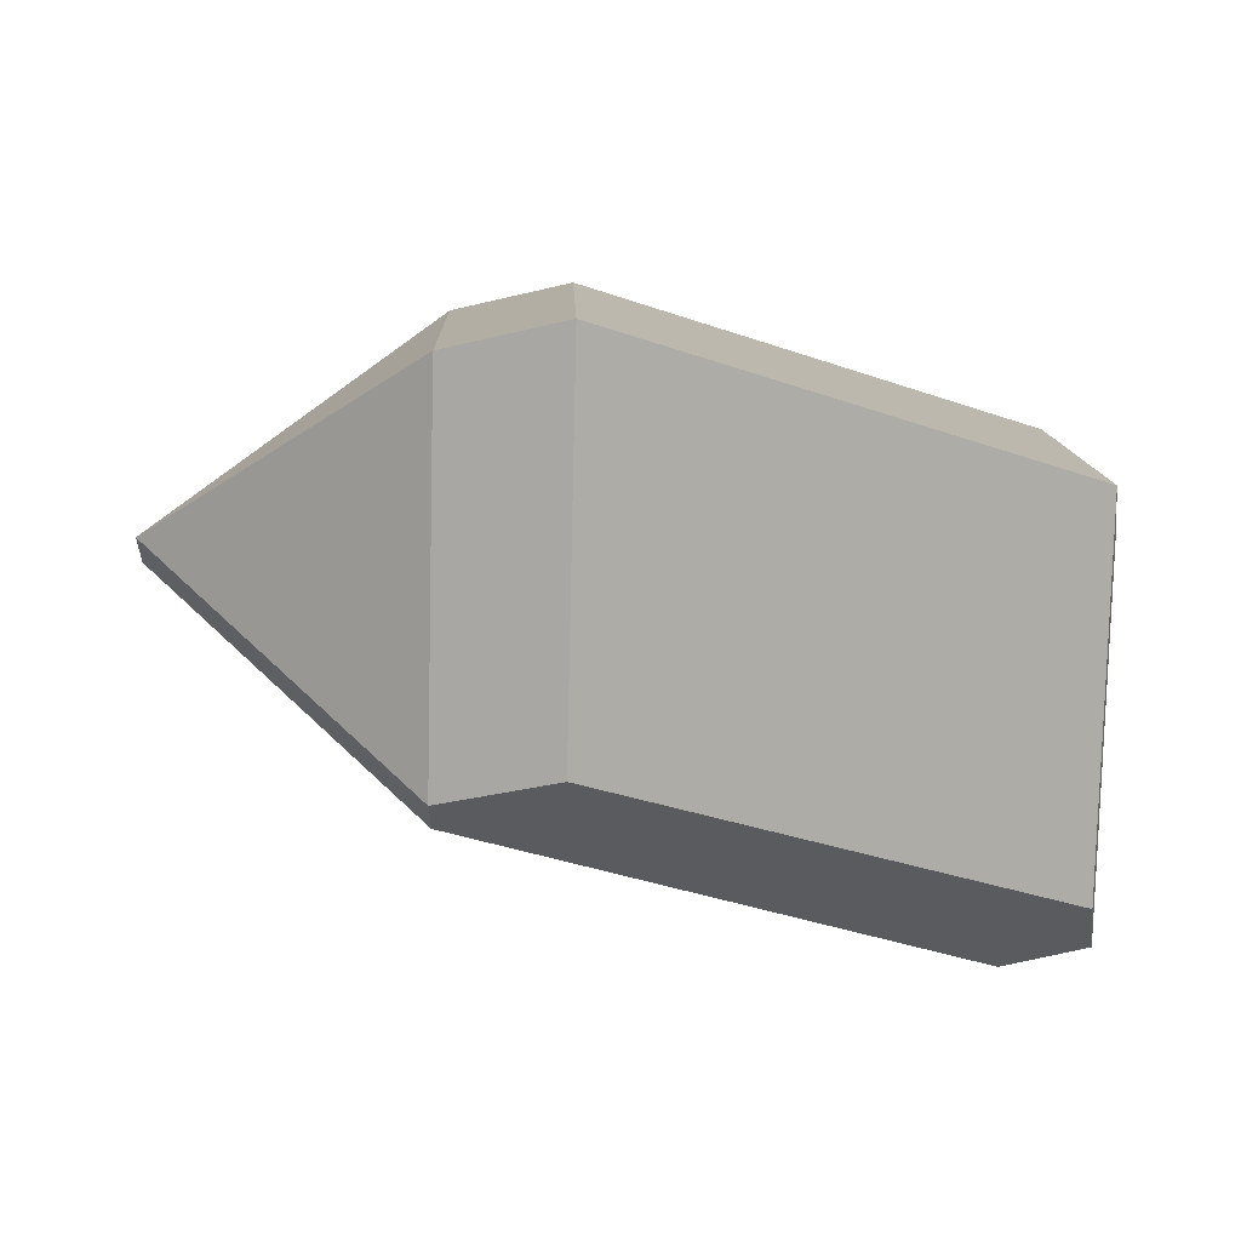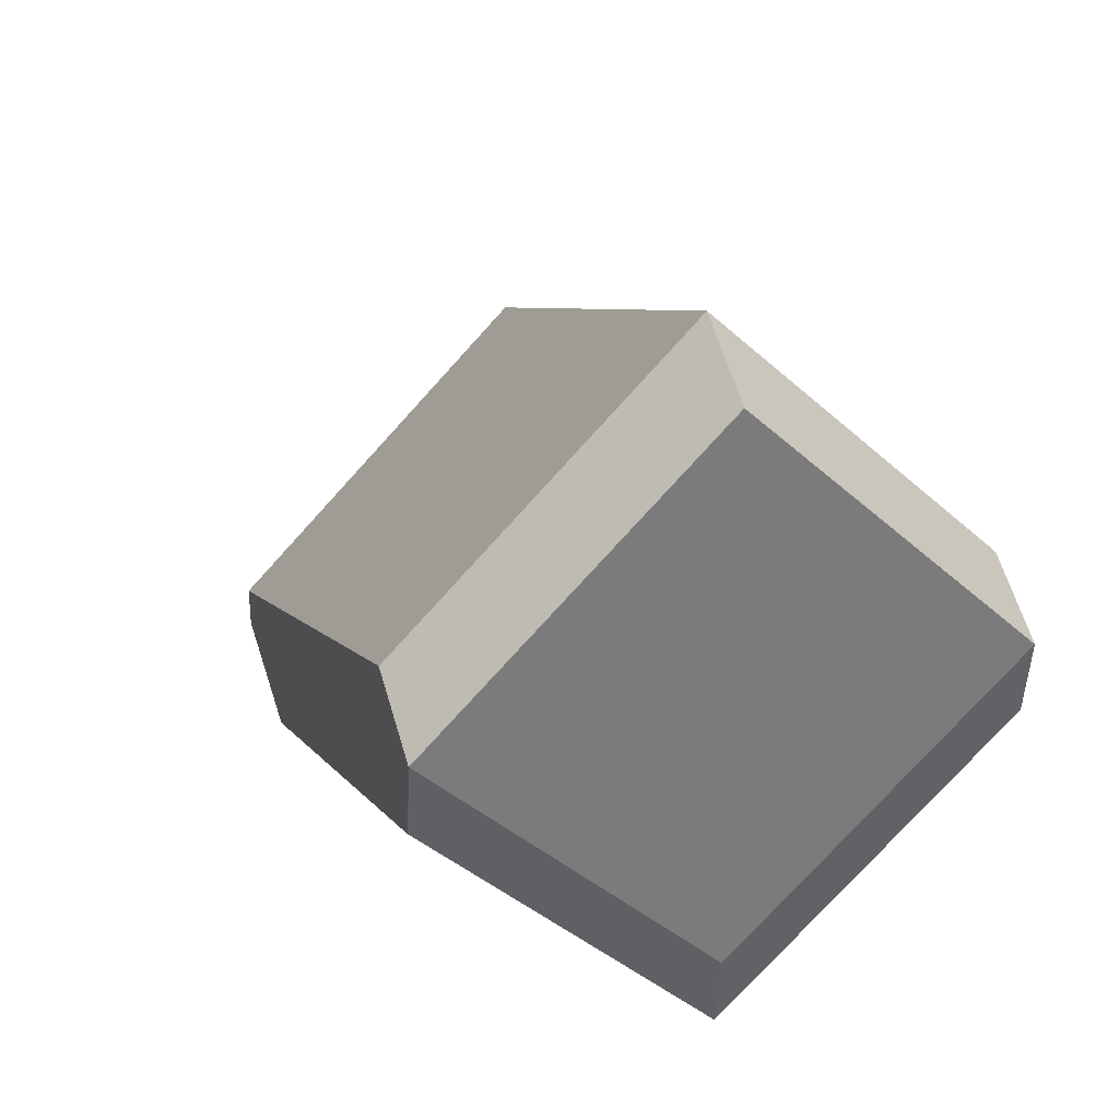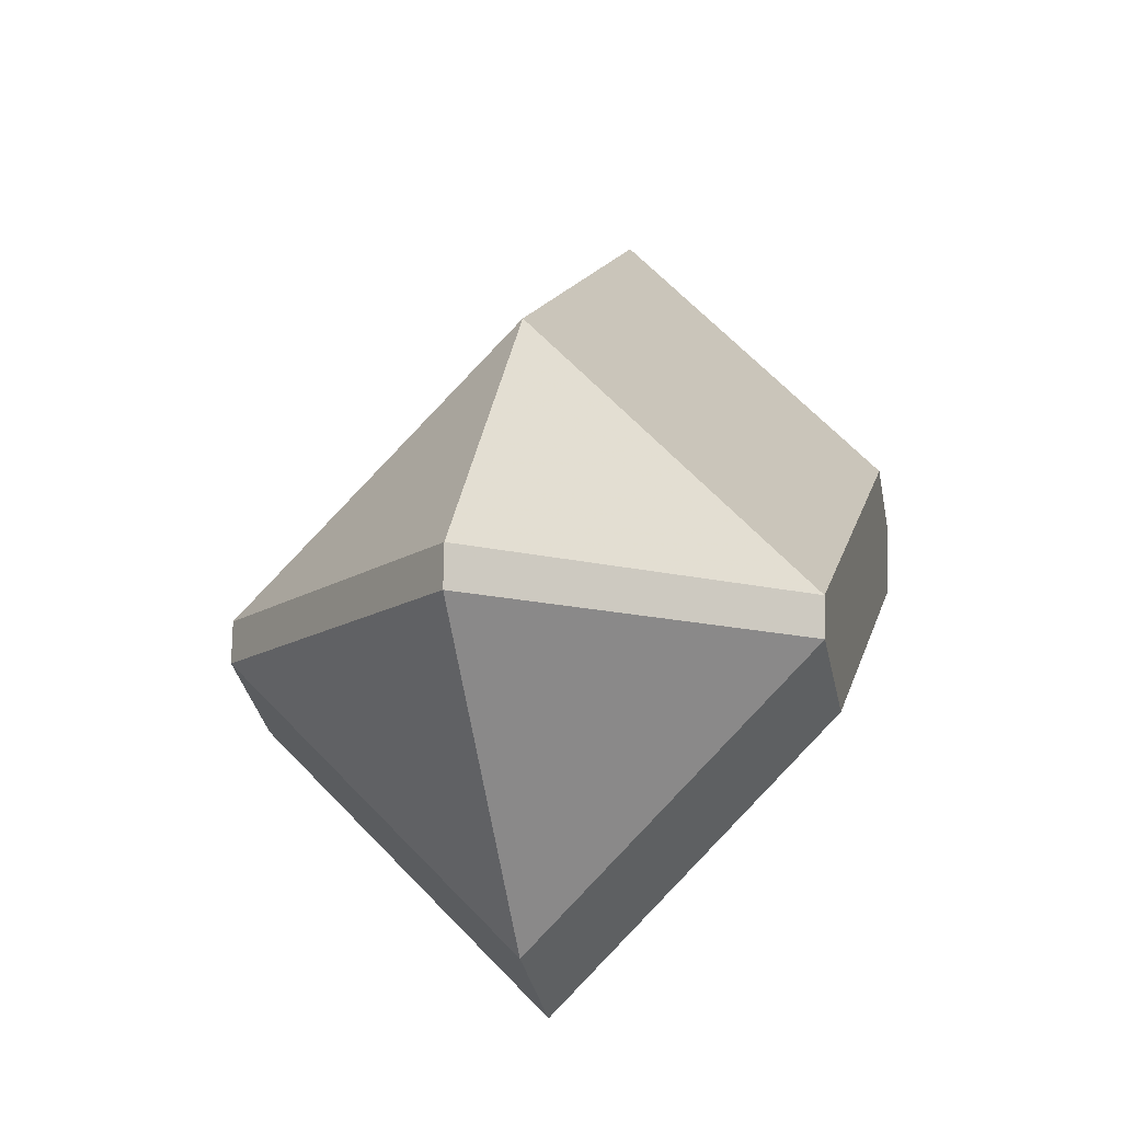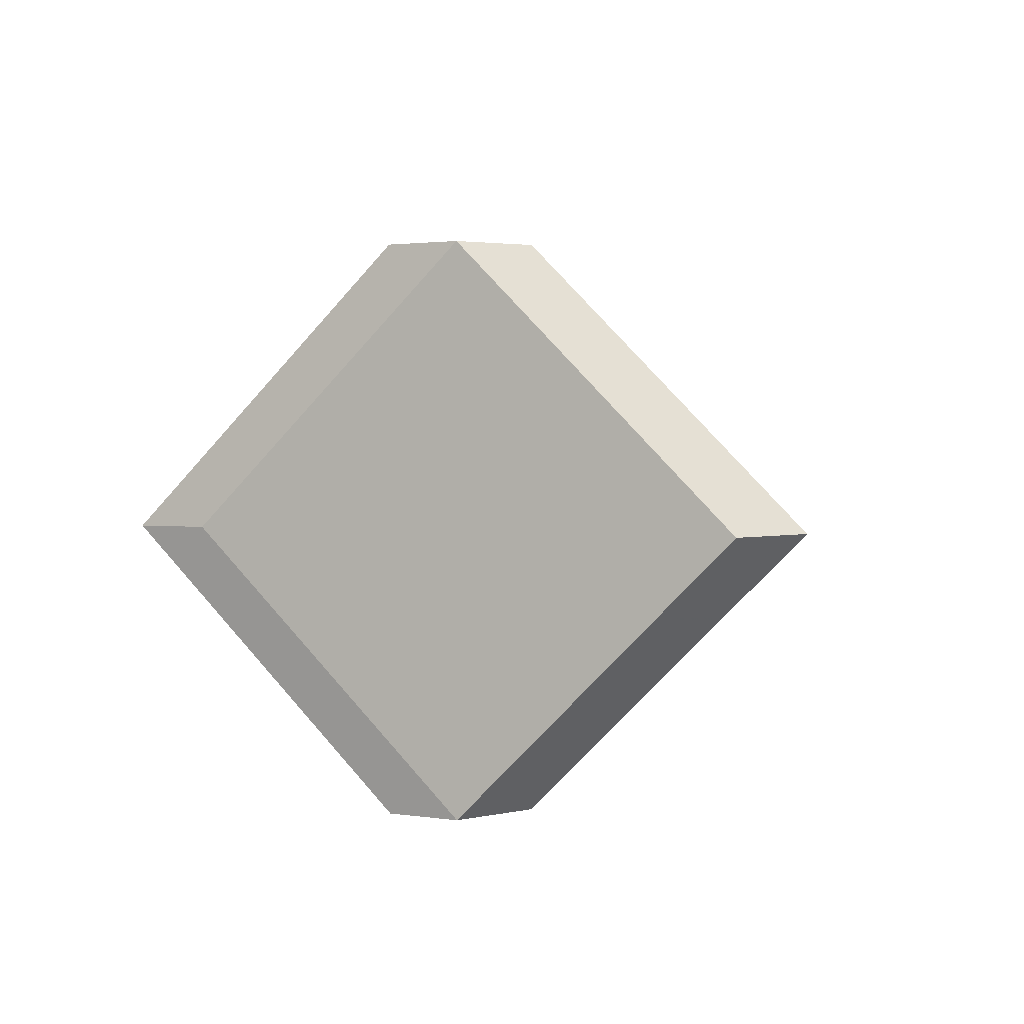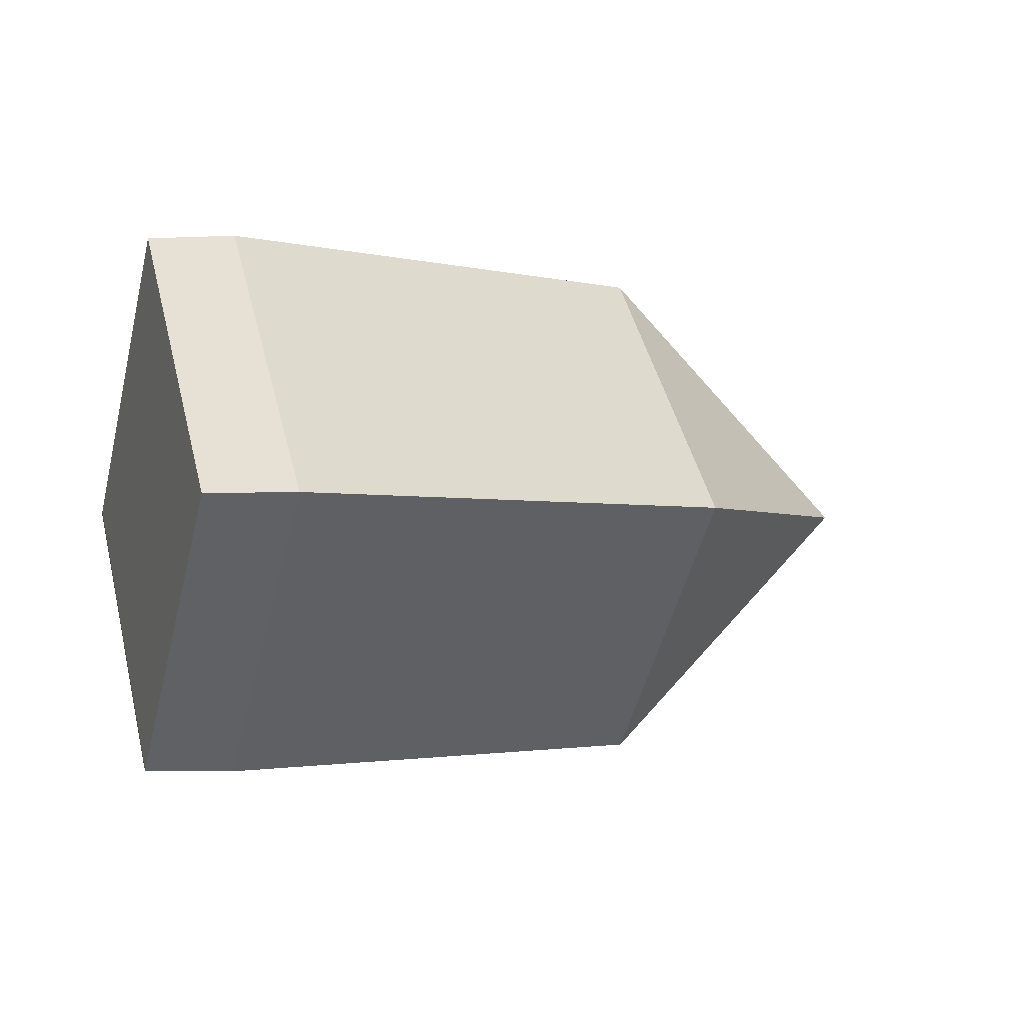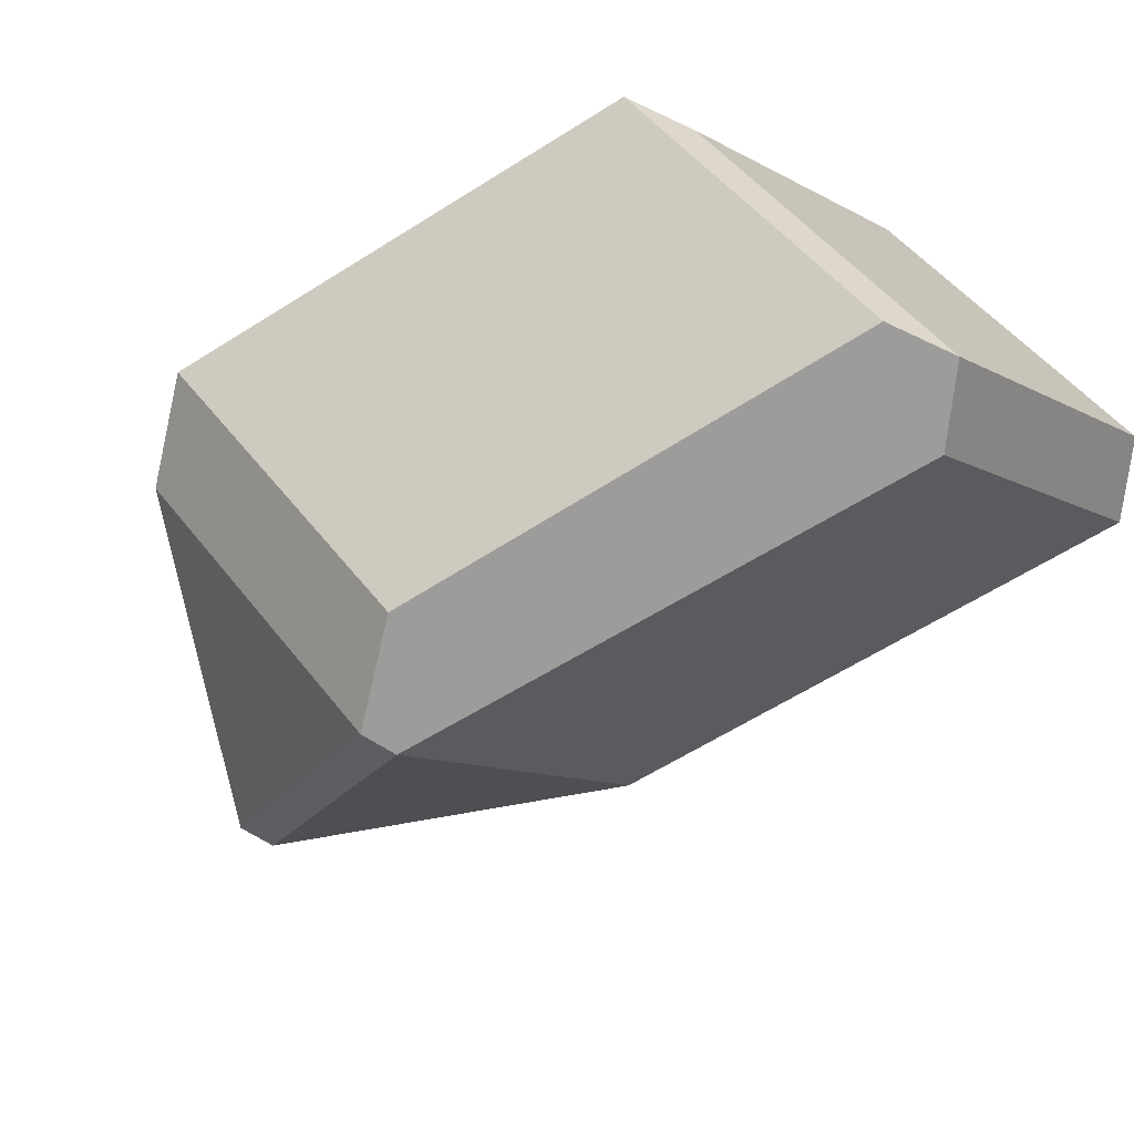
<metadata>
{"format":"obj","ext":"obj","renderer":"f3d","projection":"perspective","resolution":1024,"background":"white","views":[{"elev":-33.8,"azim":-1.9,"up":"+Z"},{"elev":31.8,"azim":71.4,"up":"+Y"},{"elev":-12.6,"azim":-77.6,"up":"+Y"},{"elev":2.4,"azim":111.9,"up":"+Z"},{"elev":-1.9,"azim":160.5,"up":"+Z"},{"elev":-70.6,"azim":55.5,"up":"+Z"}]}
</metadata>
<code>
v 0.1241 0.06803 0.09486
v 0.1312 0.0609 0.09486
v 0.1312 0.06803 0.08773
v 0.1312 0.06803 0.102
v 0.1468 0.06522 0.09485
v 0.1468 0.07235 0.08772
v 0.1468 0.07235 0.102
v 0.1343 0.05972 0.09485
v 0.1343 0.06685 0.08772
v 0.1343 0.06685 0.102
v 0.145 0.08259 0.09487
v 0.145 0.07546 0.08775
v 0.145 0.07546 0.102
v 0.1242 0.06907 0.09487
v 0.1313 0.07619 0.09487
v 0.1313 0.06907 0.08774
v 0.1313 0.06907 0.102
v 0.1471 0.06718 0.09486
v 0.1471 0.08144 0.09486
v 0.1471 0.07431 0.08773
v 0.1471 0.07431 0.102
f 12 20 9
f 17 15 14
f 14 15 16
f 9 20 6
f 17 10 7
f 7 13 17
f 21 13 7
f 16 12 3
f 3 12 9
f 3 2 1
f 4 10 17
f 1 2 4
f 16 15 12
f 12 15 11
f 11 15 13
f 13 15 17
f 19 12 11
f 20 12 19
f 11 13 19
f 19 13 21
f 18 20 19
f 19 21 18
f 6 5 8
f 6 8 9
f 6 20 18
f 18 5 6
f 18 21 7
f 7 5 18
f 8 5 7
f 7 10 8
f 9 8 3
f 8 2 3
f 3 14 16
f 1 14 3
f 8 10 4
f 4 2 8
f 4 14 1
f 17 14 4

</code>
